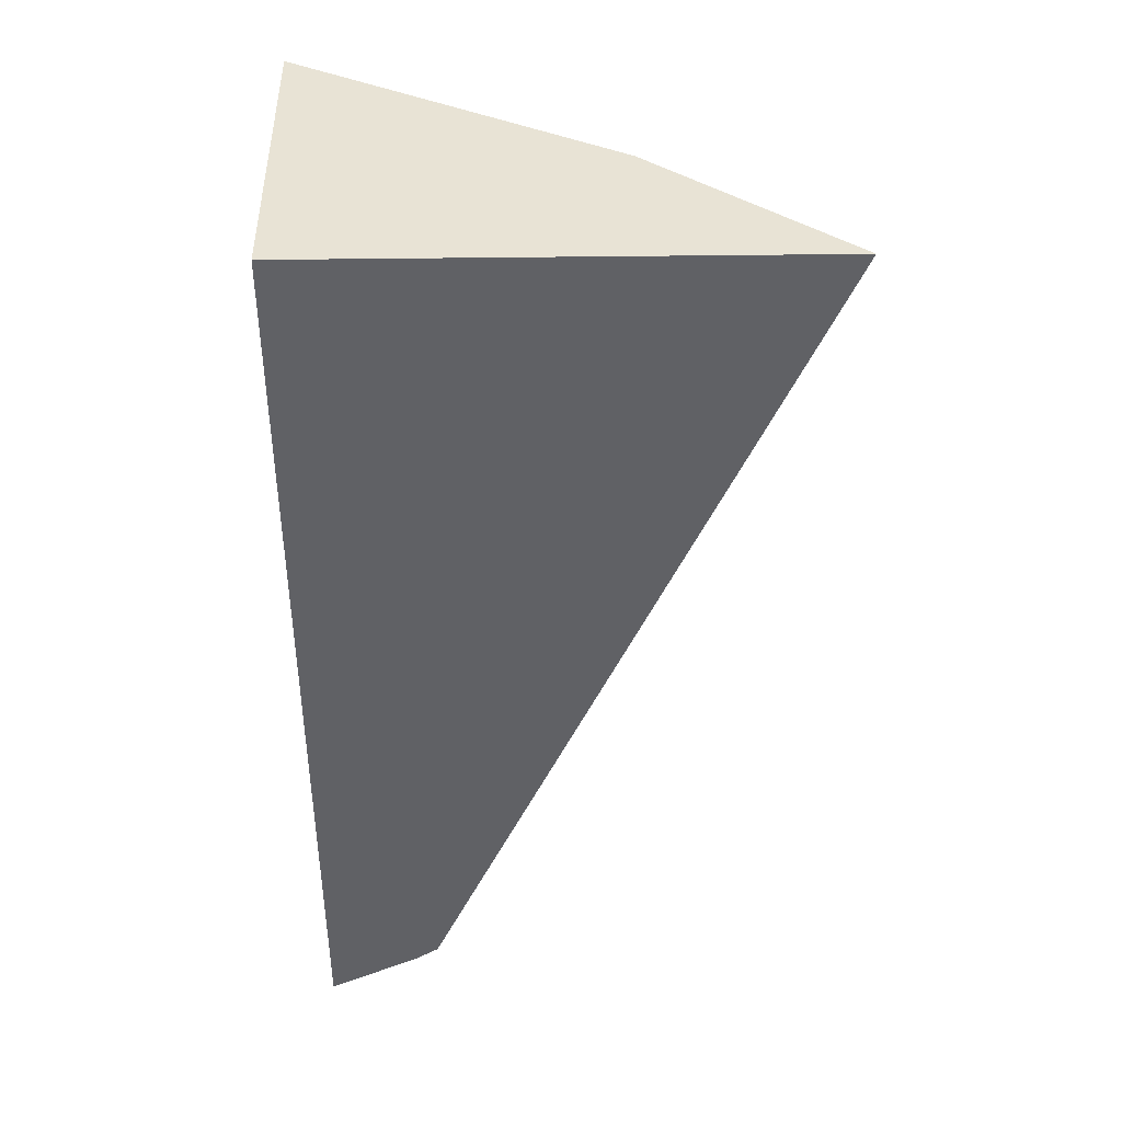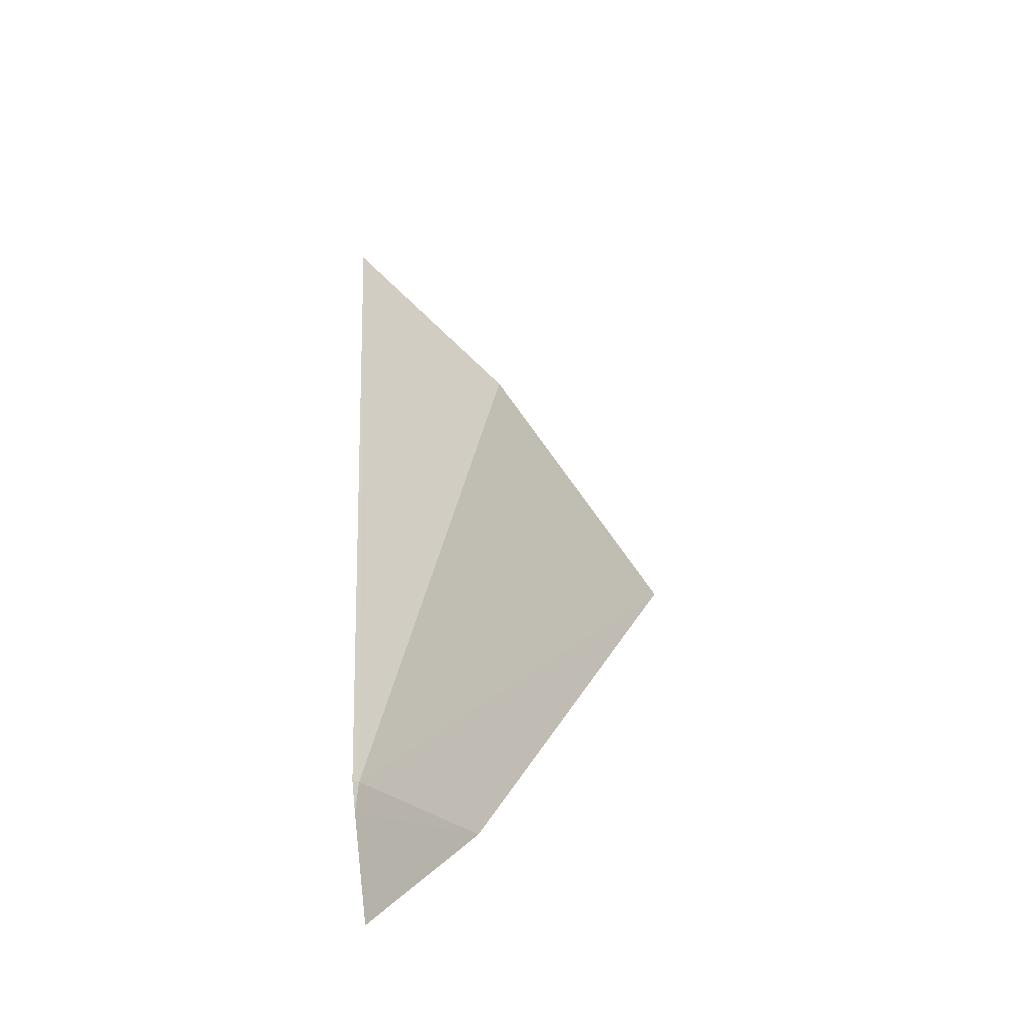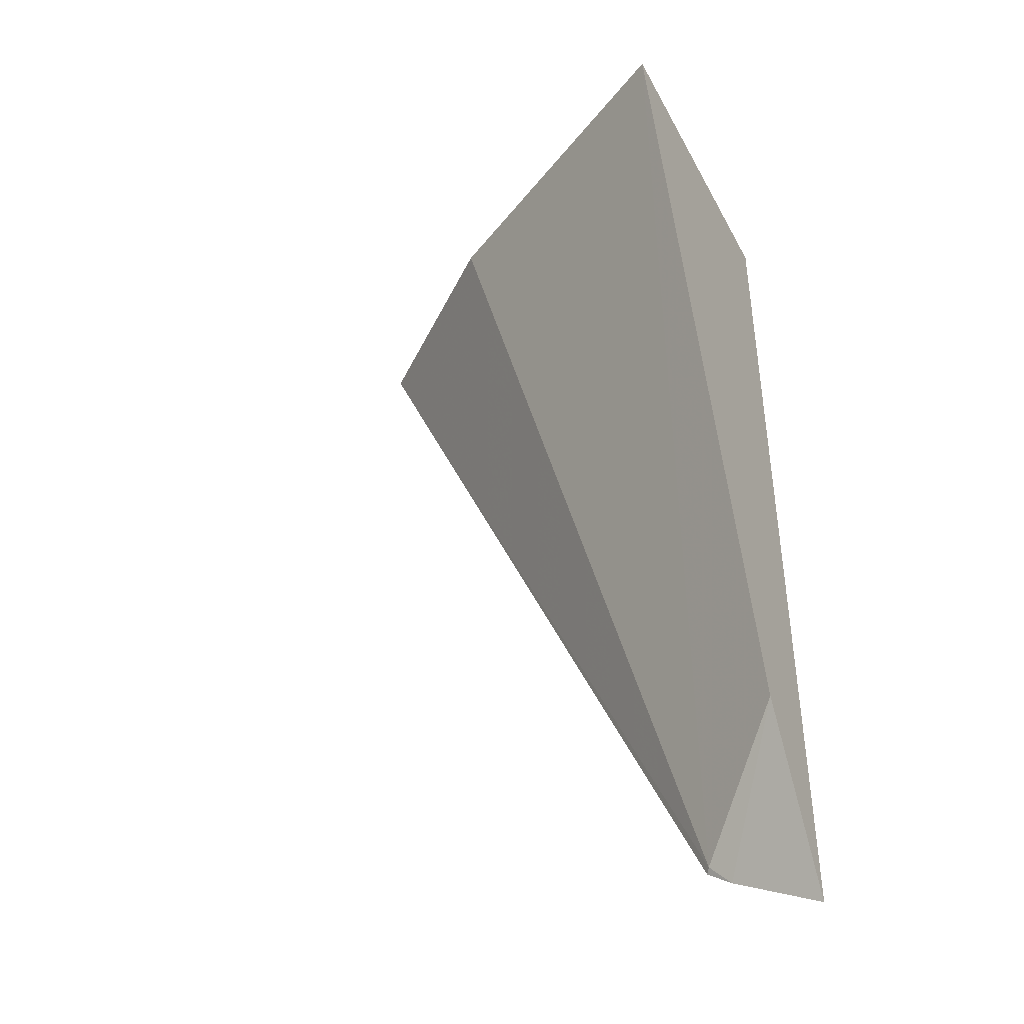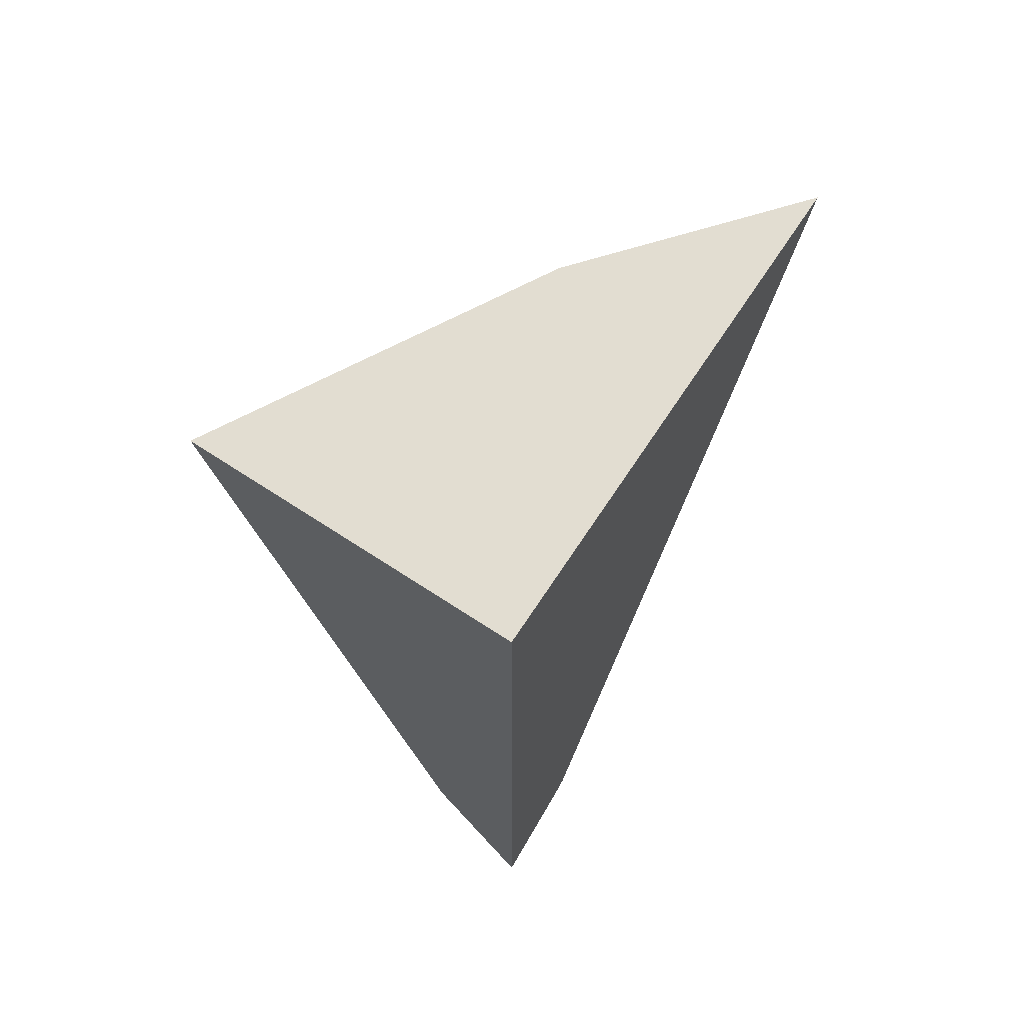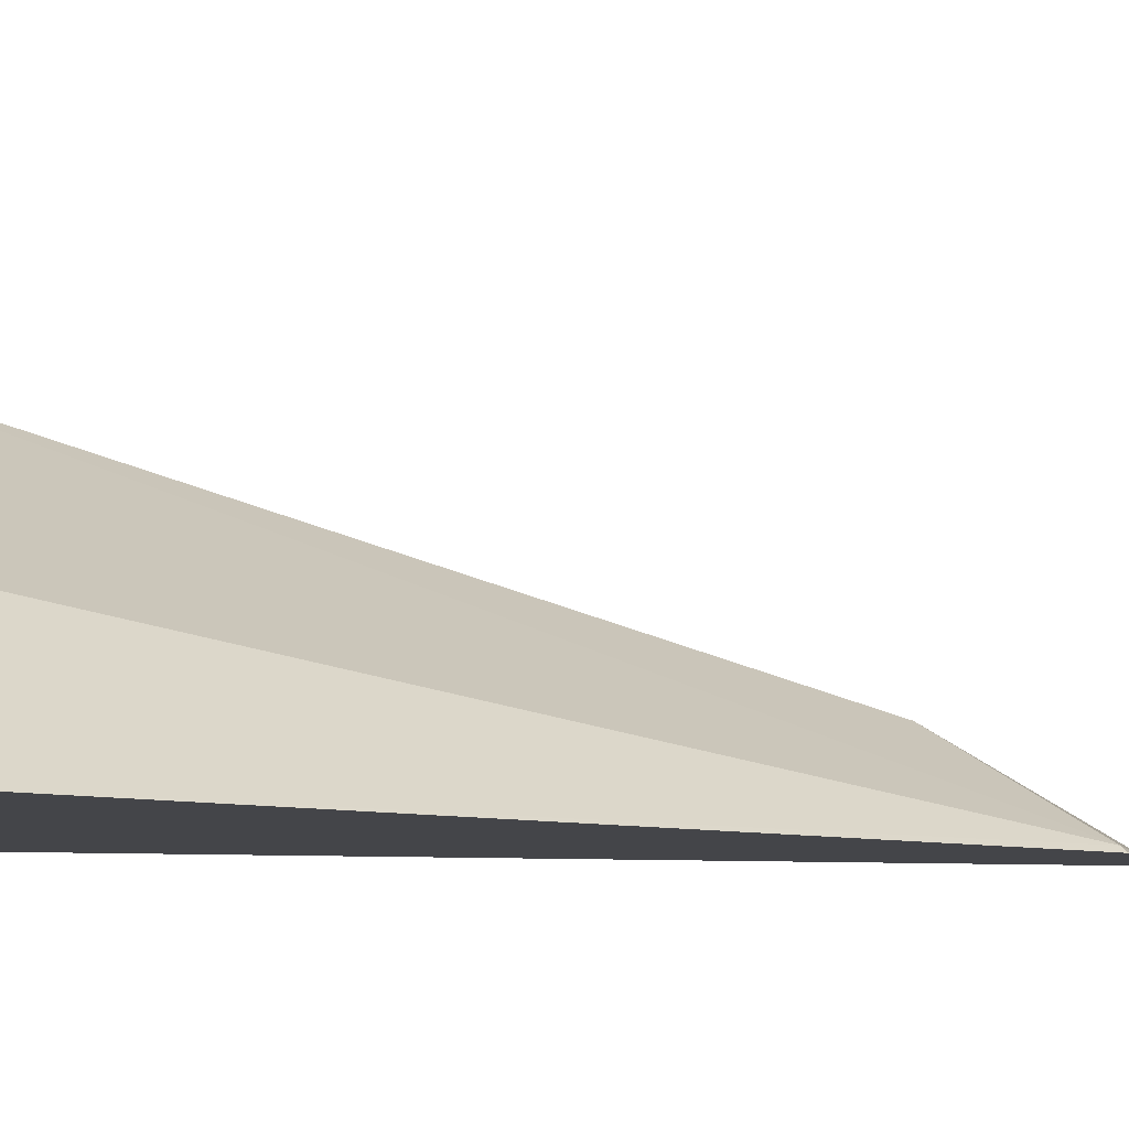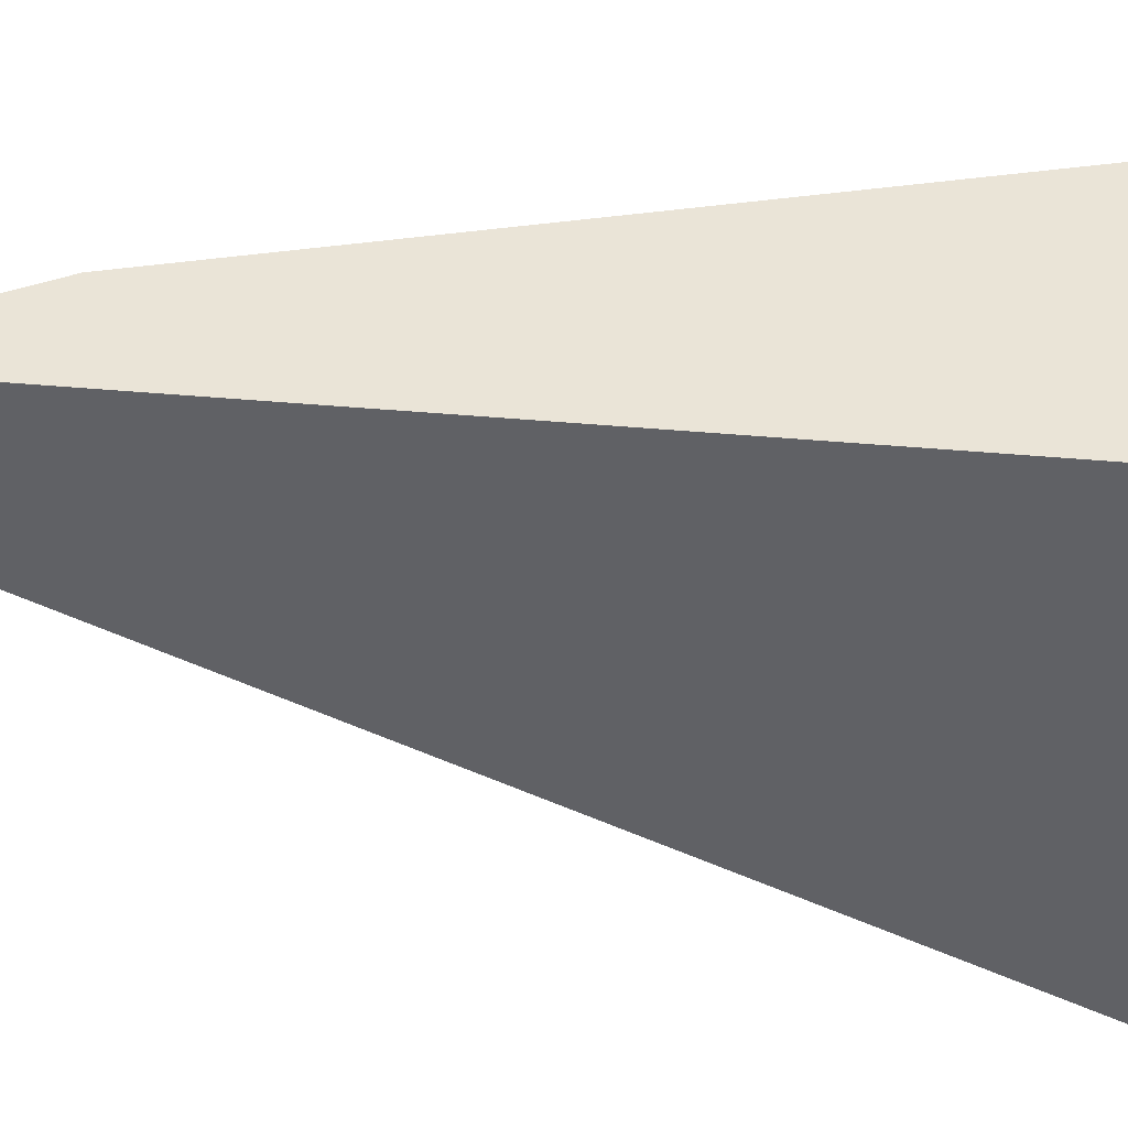
<metadata>
{"format":"obj","ext":"obj","renderer":"f3d","projection":"perspective","resolution":1024,"background":"white","views":[{"elev":41.3,"azim":179.0,"up":"+Y"},{"elev":-76.4,"azim":-82.9,"up":"+Y"},{"elev":-42.1,"azim":26.4,"up":"+Y"},{"elev":68.5,"azim":123.3,"up":"+Y"},{"elev":-9.0,"azim":-99.6,"up":"+Z"},{"elev":-47.8,"azim":84.7,"up":"+Z"}]}
</metadata>
<code>
v 0.1674 0.1114 0.7654
v 0.1873 0.1114 0.7819
v 0.2205 0.1114 0.7654
v 0.2082 0.01853 0.7654
v 0.2087 0.01898 0.766
v 0.2205 0.1114 0.8003
v 0.2205 0.01195 0.7654
v 0.2109 0.01675 0.7654
v 0.2205 0.03079 0.776
v 0.2192 0.01261 0.7654
f 3 6 9
f 8 10 9
f 7 9 10
f 5 9 6
f 5 8 9
f 4 8 5
f 3 9 7
f 2 5 6
f 1 3 7
f 1 4 5
f 1 8 4
f 1 10 8
f 1 7 10
f 1 5 2
f 1 6 3
f 1 2 6

</code>
